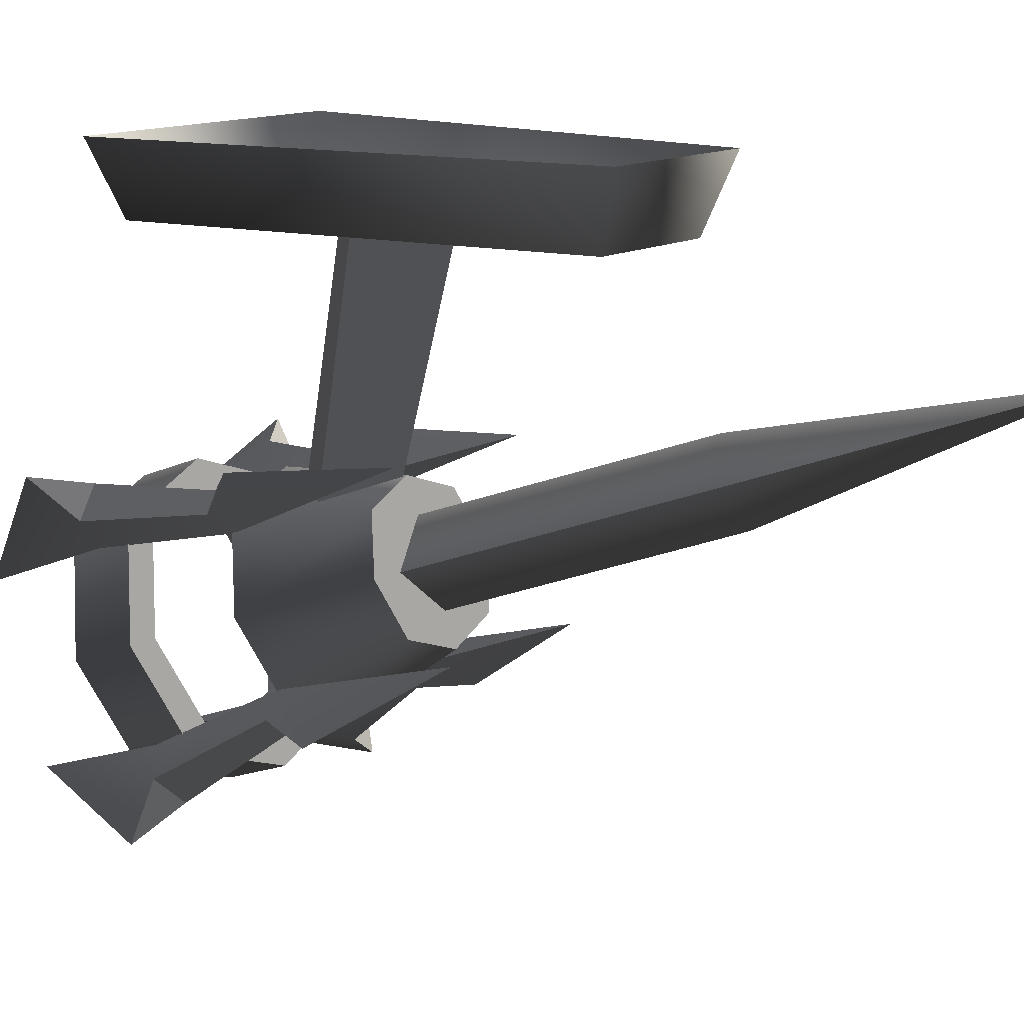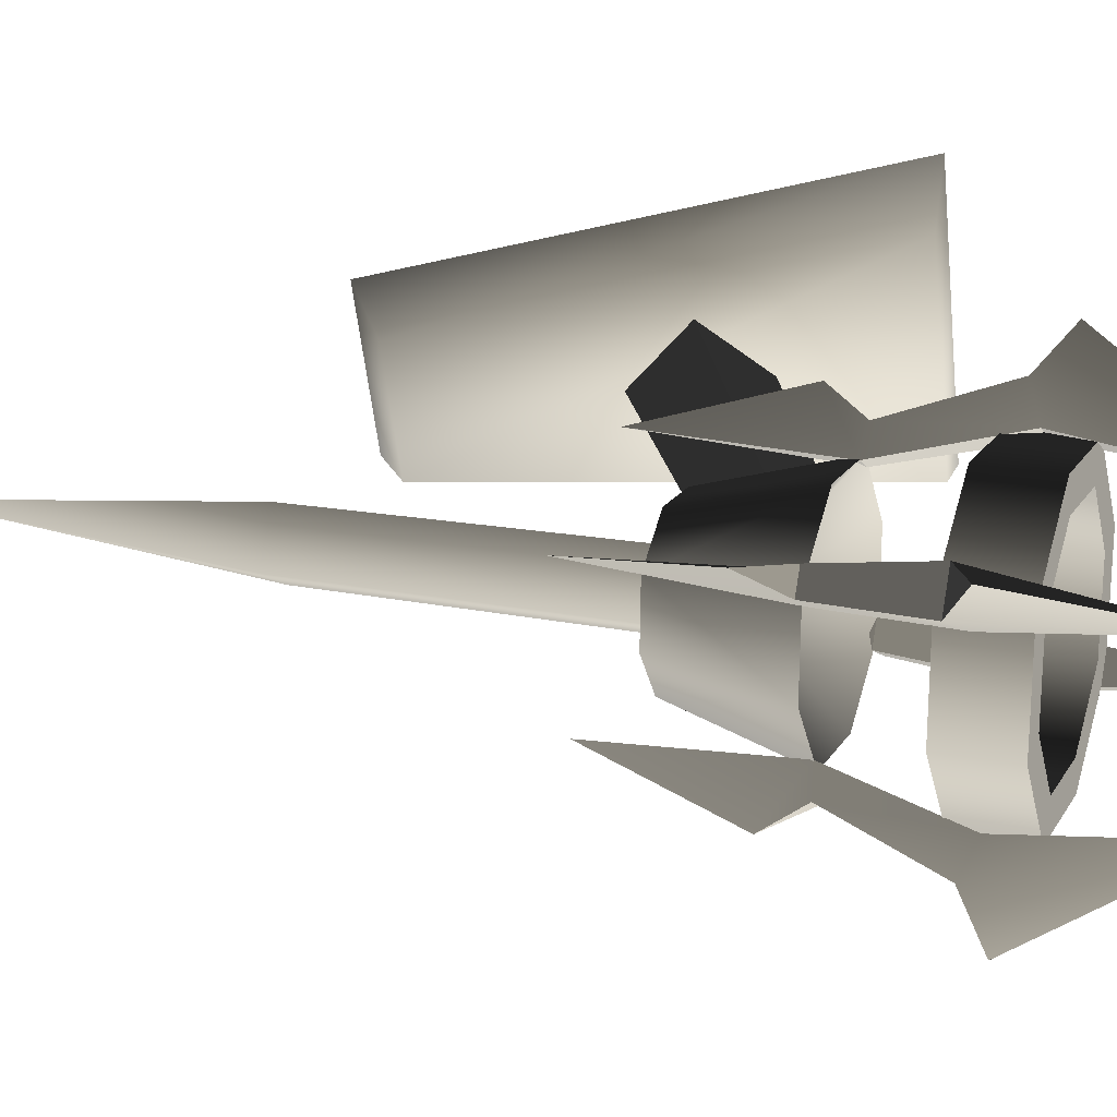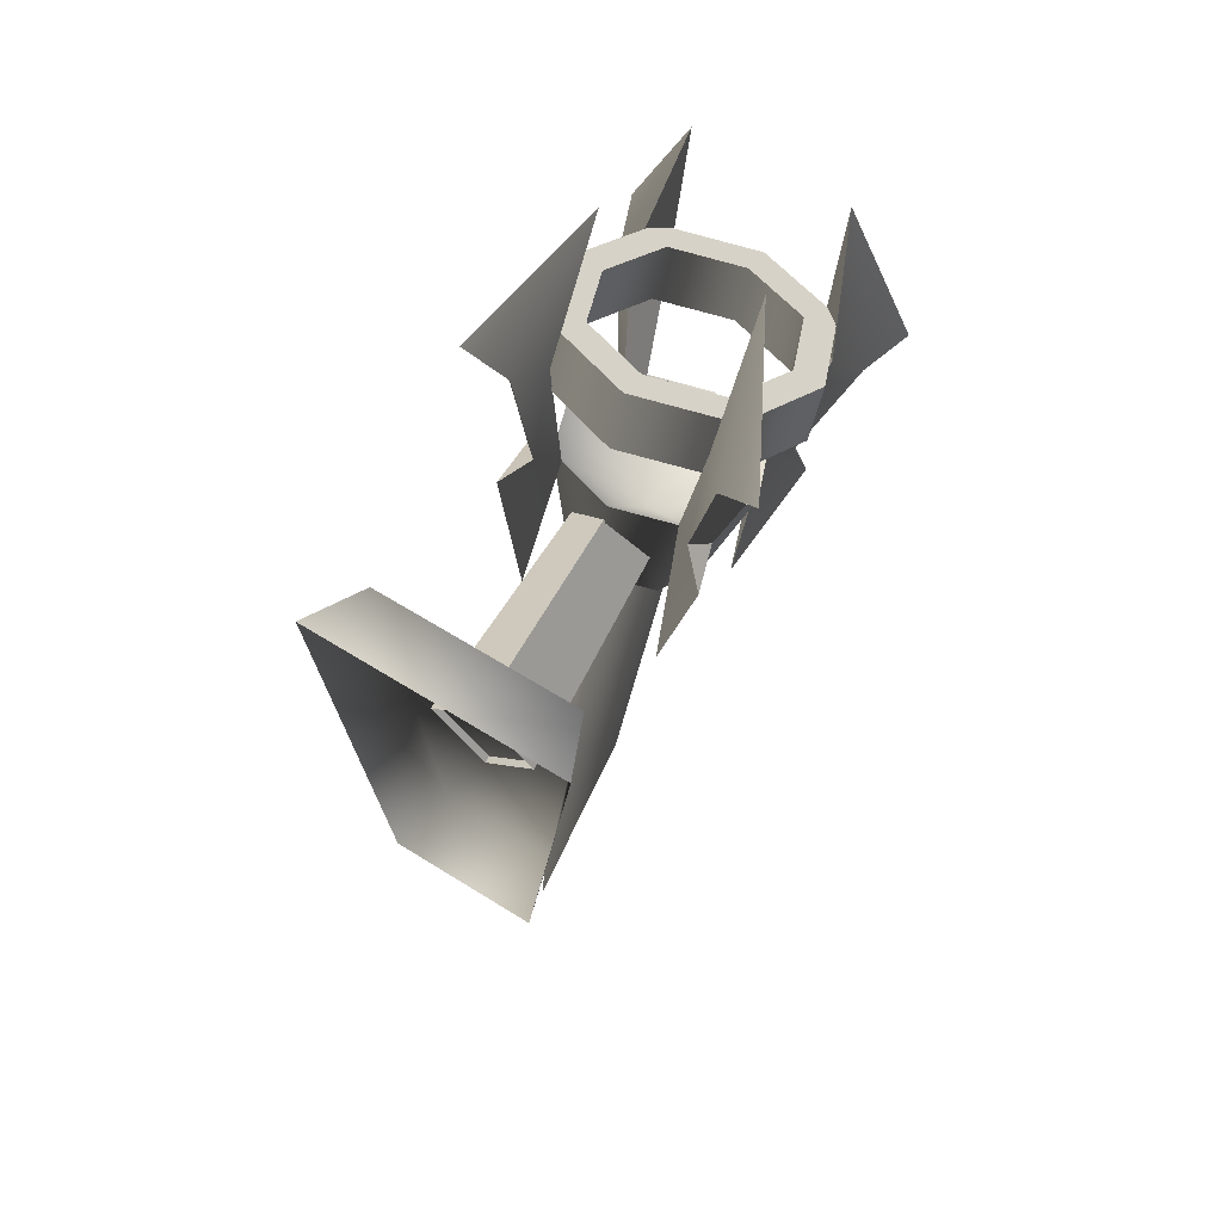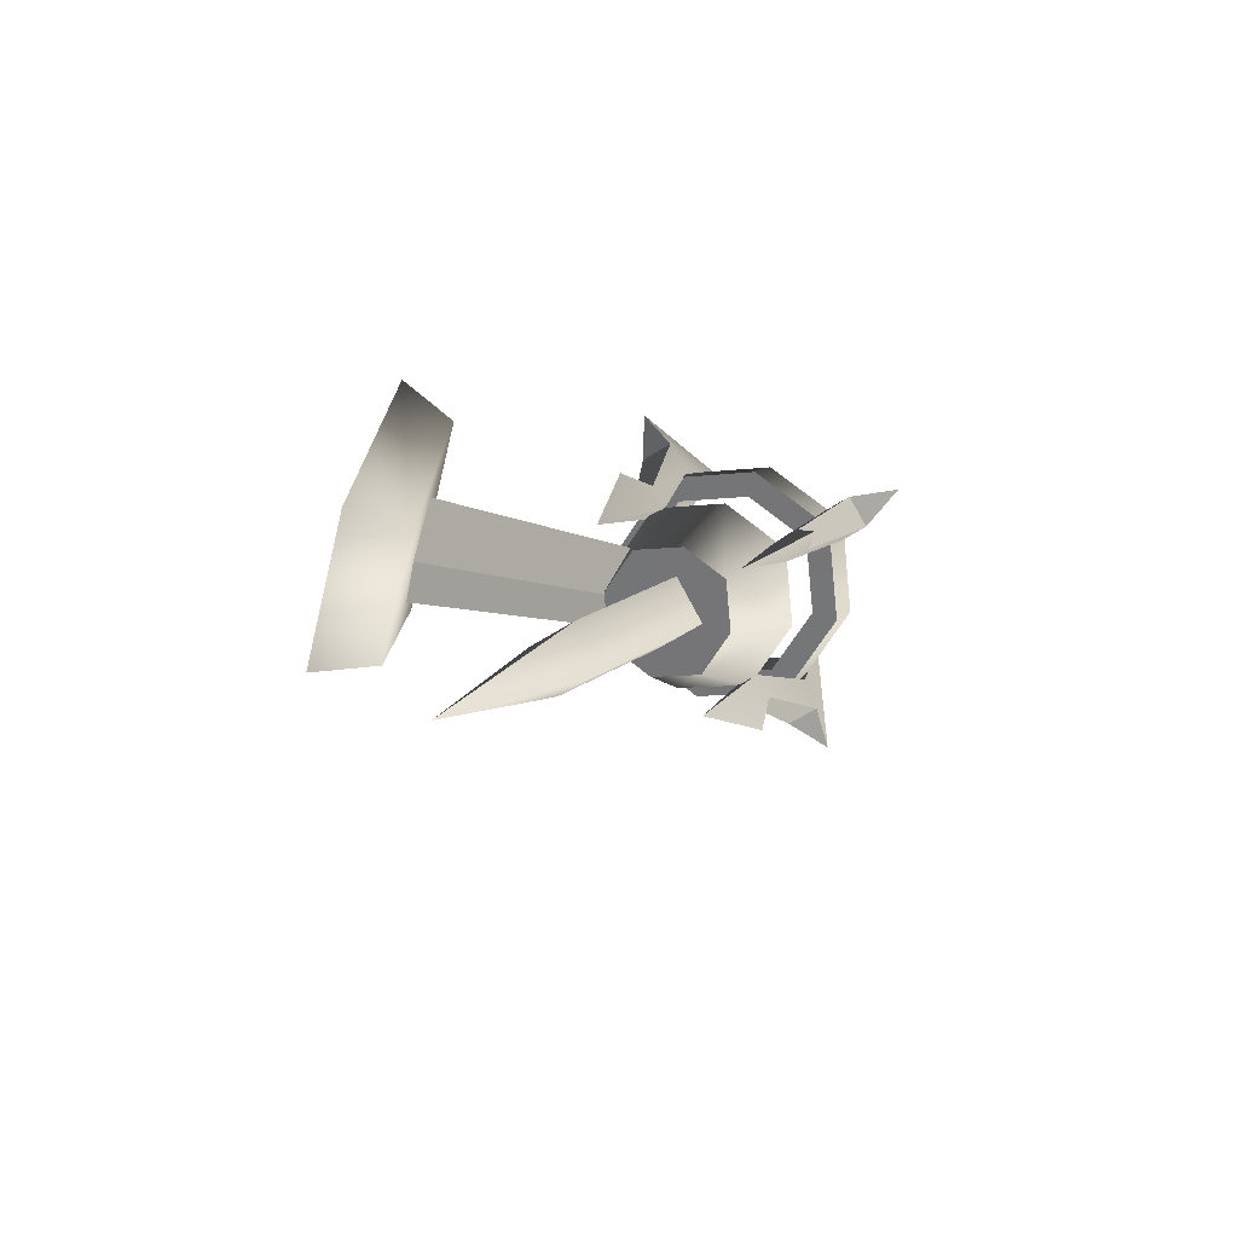
<metadata>
{"format":"obj","ext":"obj","renderer":"f3d","projection":"perspective","resolution":1024,"background":"white","views":[{"elev":12.7,"azim":-53.5,"up":"+Z"},{"elev":-54.5,"azim":96.3,"up":"+Z"},{"elev":63.5,"azim":32.2,"up":"+Y"},{"elev":-76.4,"azim":76.4,"up":"+Y"}]}
</metadata>
<code>
v 0.1192 0.269 -0.353
v 0.1629 0.3092 -0.2406
v 0.1628 0.3847 -0.2677
v 0.1192 0.3445 -0.38
v 3.421e-07 0.2543 -0.3941
v 0.1192 0.269 -0.353
v 0.1192 0.3445 -0.38
v 1.702e-07 0.3298 -0.421
v -0.1192 0.269 -0.353
v -0.1192 0.3445 -0.38
v -0.1629 0.3092 -0.2406
v -0.1192 0.269 -0.353
v -0.1192 0.3445 -0.38
v -0.1628 0.3847 -0.2677
v 0.0901 0.3543 -0.3526
v 0.1192 0.3445 -0.38
v 0.1628 0.3847 -0.2677
v 1.702e-07 0.3298 -0.421
v 0.0901 0.3543 -0.3526
v 0.1628 0.3847 -0.2677
v 0.1231 0.3847 -0.2677
v 0.0901 0.3543 -0.3526
v 4.092e-07 0.3432 -0.3836
v 1.702e-07 0.3298 -0.421
v -0.0901 0.3543 -0.3526
v -0.0901 0.3543 -0.3526
v -0.1192 0.3445 -0.38
v 1.702e-07 0.3298 -0.421
v -0.1628 0.3847 -0.2677
v -0.0901 0.3543 -0.3526
v -0.1231 0.3847 -0.2677
v -0.1628 0.3847 -0.2677
v 0.1277 0.3092 -0.2406
v 0.0935 0.2777 -0.3287
v 0.0901 0.3543 -0.3526
v 0.1231 0.3847 -0.2677
v 0.0935 0.2777 -0.3287
v -4e-07 0.2662 -0.361
v 4.092e-07 0.3432 -0.3836
v 0.0901 0.3543 -0.3526
v -0.0901 0.3543 -0.3526
v -0.0935 0.2777 -0.3287
v -0.0935 0.2777 -0.3287
v -0.1277 0.3092 -0.2406
v -0.1231 0.3847 -0.2677
v -0.0901 0.3543 -0.3526
v 0.1629 0.3092 -0.2406
v 0.1192 0.269 -0.353
v 0.0935 0.2777 -0.3287
v 3.421e-07 0.2543 -0.3941
v 0.1629 0.3092 -0.2406
v 0.0935 0.2777 -0.3287
v 0.1277 0.3092 -0.2406
v 3.421e-07 0.2543 -0.3941
v -4e-07 0.2662 -0.361
v 0.0935 0.2777 -0.3287
v -0.0935 0.2777 -0.3287
v 3.421e-07 0.2543 -0.3941
v -0.1192 0.269 -0.353
v -0.0935 0.2777 -0.3287
v -0.1629 0.3092 -0.2406
v -0.1629 0.3092 -0.2406
v -0.1277 0.3092 -0.2406
v -0.0935 0.2777 -0.3287
v -0.1295 0.2022 -0.2026
v -0.0948 0.1703 -0.2918
v -1.329e-07 0.1114 -0.17
v -1.661e-07 0.1587 -0.3244
v 0.0948 0.1704 -0.2918
v -1.329e-07 0.1114 -0.17
v 0.0948 0.1704 -0.2918
v 0.1295 0.2022 -0.2026
v 0.1295 0.2022 -0.2026
v 0.0948 0.1704 -0.2918
v 0.0639 0.0412 -0.2127
v 0.0872 0.0627 -0.1525
v 0.0639 0.0412 -0.2127
v 0.0948 0.1704 -0.2918
v -1.661e-07 0.1587 -0.3244
v 4.072e-07 0.0333 -0.2347
v -0.0639 0.0412 -0.2127
v -0.0948 0.1703 -0.2918
v -0.1295 0.2022 -0.2026
v -0.0872 0.0627 -0.1525
v -0.0639 0.0412 -0.2127
v -0.0948 0.1703 -0.2918
v 0.0639 0.0412 -0.2127
v 4.072e-07 0.0333 -0.2347
v -0.0639 0.0412 -0.2127
v 0.0872 0.0627 -0.1525
v -0.0872 0.0627 -0.1525
v 0.1628 0.3847 -0.2677
v 0.1629 0.3092 -0.2406
v 0.1192 0.3498 -0.1283
v 0.1192 0.4251 -0.1556
v 0.1192 0.4251 -0.1556
v 0.1192 0.3498 -0.1283
v 3.963e-07 0.3646 -0.0872
v 2.218e-07 0.44 -0.1145
v -0.1192 0.3498 -0.1283
v -0.1192 0.4251 -0.1556
v -0.1192 0.4251 -0.1556
v -0.1192 0.3498 -0.1283
v -0.1629 0.3092 -0.2406
v -0.1628 0.3847 -0.2677
v 0.0901 0.4153 -0.1829
v 0.1231 0.3847 -0.2677
v 0.1628 0.3847 -0.2677
v 0.0901 0.4153 -0.1829
v 0.1628 0.3847 -0.2677
v 0.1192 0.4251 -0.1556
v 2.218e-07 0.44 -0.1145
v 2.218e-07 0.44 -0.1145
v -1.722e-08 0.4265 -0.1519
v 0.0901 0.4153 -0.1829
v -0.0901 0.4153 -0.1829
v -0.0901 0.4153 -0.1829
v 2.218e-07 0.44 -0.1145
v -0.1192 0.4251 -0.1556
v -0.1628 0.3847 -0.2677
v -0.1628 0.3847 -0.2677
v -0.1231 0.3847 -0.2677
v -0.0901 0.4153 -0.1829
v 0.0901 0.4153 -0.1829
v 0.0935 0.341 -0.1525
v 0.1277 0.3092 -0.2406
v 0.1231 0.3847 -0.2677
v -1.722e-08 0.4265 -0.1519
v 1.848e-07 0.3526 -0.1203
v 0.0935 0.341 -0.1525
v 0.0901 0.4153 -0.1829
v -0.0901 0.4153 -0.1829
v -0.0935 0.341 -0.1525
v -0.1231 0.3847 -0.2677
v -0.1277 0.3092 -0.2406
v -0.0935 0.341 -0.1525
v -0.0901 0.4153 -0.1829
v 0.0935 0.341 -0.1525
v 0.1192 0.3498 -0.1283
v 0.1629 0.3092 -0.2406
v 3.963e-07 0.3646 -0.0872
v 0.0935 0.341 -0.1525
v 0.1629 0.3092 -0.2406
v 0.1277 0.3092 -0.2406
v 3.963e-07 0.3646 -0.0872
v 0.0935 0.341 -0.1525
v 1.848e-07 0.3526 -0.1203
v -0.0935 0.341 -0.1525
v -0.0935 0.341 -0.1525
v -0.1192 0.3498 -0.1283
v 3.963e-07 0.3646 -0.0872
v -0.1629 0.3092 -0.2406
v -0.1629 0.3092 -0.2406
v -0.0935 0.341 -0.1525
v -0.1277 0.3092 -0.2406
v -0.1295 0.2022 -0.2026
v -1.329e-07 0.1114 -0.17
v -0.0948 0.2344 -0.1136
v -1.329e-07 0.1114 -0.17
v 0.1295 0.2022 -0.2026
v 0.0948 0.2344 -0.1136
v 4.366e-07 0.2462 -0.0809
v -0.0948 0.2344 -0.1136
v 0.1295 0.2022 -0.2026
v 0.0872 0.0627 -0.1525
v 0.0639 0.0844 -0.0923
v 0.0948 0.2344 -0.1136
v 0.0639 0.0844 -0.0923
v -4.493e-07 0.0924 -0.0703
v 4.366e-07 0.2462 -0.0809
v 0.0948 0.2344 -0.1136
v -0.0639 0.0844 -0.0923
v -0.0948 0.2344 -0.1136
v -0.1295 0.2022 -0.2026
v -0.0948 0.2344 -0.1136
v -0.0639 0.0844 -0.0923
v -0.0872 0.0627 -0.1525
v 0.0639 0.0844 -0.0923
v -0.0639 0.0844 -0.0923
v -4.493e-07 0.0924 -0.0703
v 0.0872 0.0627 -0.1525
v -0.0872 0.0627 -0.1525
v 0.1032 0.1632 -0.3197
v 0.1365 0.1134 -0.3153
v 0.1237 0.1701 -0.3004
v 0.0788 0.168 -0.2956
v 0.0993 0.175 -0.2763
v 0.096 -0.0345 -0.2191
v 0.1365 0.1134 -0.3153
v 0.096 -0.0345 -0.2191
v 0.0993 0.175 -0.2763
v 0.1237 0.1701 -0.3004
v 0.1345 0.3068 -0.3477
v 0.1644 0.2821 -0.3707
v 0.1007 0.4953 -0.4145
v 0.1877 0.2925 -0.4341
v 0.1016 0.2957 -0.3787
v 0.1007 0.4953 -0.4145
v 0.1345 0.3068 -0.3477
v 0.1644 0.2821 -0.3707
v 0.1877 0.2925 -0.4341
v 0.1315 0.271 -0.4016
v 0.1345 0.3068 -0.3477
v 0.0993 0.175 -0.2763
v 0.0788 0.168 -0.2956
v 0.1016 0.2957 -0.3787
v 0.1032 0.1632 -0.3197
v 0.1237 0.1701 -0.3004
v 0.1644 0.2821 -0.3707
v 0.1315 0.271 -0.4016
v 0.0788 0.168 -0.2956
v 0.096 -0.0345 -0.2191
v 0.1365 0.1134 -0.3153
v 0.1032 0.1632 -0.3197
v 0.1016 0.2957 -0.3787
v 0.1315 0.271 -0.4016
v 0.1007 0.4953 -0.4145
v 0.1877 0.2925 -0.4341
v 0.1234 0.2398 -0.1065
v 0.1361 0.2056 -0.0588
v 0.1029 0.2468 -0.0872
v 0.0991 0.2282 -0.1282
v 0.0785 0.2351 -0.1089
v 0.0956 0.0303 -0.0388
v 0.1361 0.2056 -0.0588
v 0.0956 0.0303 -0.0388
v 0.0785 0.2351 -0.1089
v 0.1029 0.2468 -0.0872
v 0.1012 0.3865 -0.1259
v 0.1311 0.382 -0.0925
v 0.1002 0.5633 -0.2254
v 0.1873 0.4193 -0.0811
v 0.1341 0.3754 -0.1569
v 0.1002 0.5633 -0.2254
v 0.1012 0.3865 -0.1259
v 0.1311 0.382 -0.0925
v 0.1873 0.4193 -0.0811
v 0.164 0.3709 -0.1235
v 0.1012 0.3865 -0.1259
v 0.0785 0.2351 -0.1089
v 0.0991 0.2282 -0.1282
v 0.1341 0.3754 -0.1569
v 0.1234 0.2398 -0.1065
v 0.1029 0.2468 -0.0872
v 0.1311 0.382 -0.0925
v 0.164 0.3709 -0.1235
v 0.0991 0.2282 -0.1282
v 0.0956 0.0303 -0.0388
v 0.1361 0.2056 -0.0588
v 0.1234 0.2398 -0.1065
v 0.1341 0.3754 -0.1569
v 0.164 0.3709 -0.1235
v 0.1002 0.5633 -0.2254
v 0.1873 0.4193 -0.0811
v -0.1032 0.2467 -0.0874
v -0.1365 0.2055 -0.0591
v -0.1237 0.2397 -0.1067
v -0.0788 0.235 -0.1091
v -0.0993 0.2281 -0.1284
v -0.096 0.0302 -0.0392
v -0.1365 0.2055 -0.0591
v -0.096 0.0302 -0.0392
v -0.0993 0.2281 -0.1284
v -0.1237 0.2397 -0.1067
v -0.1345 0.3753 -0.1573
v -0.1644 0.3708 -0.1238
v -0.1006 0.5631 -0.2258
v -0.1877 0.4192 -0.0815
v -0.1016 0.3864 -0.1263
v -0.1006 0.5631 -0.2258
v -0.1345 0.3753 -0.1573
v -0.1644 0.3708 -0.1238
v -0.1877 0.4192 -0.0815
v -0.1315 0.3819 -0.0929
v -0.1345 0.3753 -0.1573
v -0.0993 0.2281 -0.1284
v -0.0788 0.235 -0.1091
v -0.1016 0.3864 -0.1263
v -0.1032 0.2467 -0.0874
v -0.1237 0.2397 -0.1067
v -0.1644 0.3708 -0.1238
v -0.1315 0.3819 -0.0929
v -0.0788 0.235 -0.1091
v -0.096 0.0302 -0.0392
v -0.1365 0.2055 -0.0591
v -0.1032 0.2467 -0.0874
v -0.1016 0.3864 -0.1263
v -0.1315 0.3819 -0.0929
v -0.1006 0.5631 -0.2258
v -0.1877 0.4192 -0.0815
v -0.1234 0.17 -0.3007
v -0.1361 0.1133 -0.3157
v -0.1029 0.1631 -0.32
v -0.0991 0.1749 -0.2765
v -0.0785 0.1679 -0.2958
v -0.0956 -0.0346 -0.2195
v -0.1361 0.1133 -0.3157
v -0.0956 -0.0346 -0.2195
v -0.0785 0.1679 -0.2958
v -0.1029 0.1631 -0.32
v -0.1012 0.2956 -0.379
v -0.1311 0.2708 -0.402
v -0.1002 0.4952 -0.4148
v -0.1873 0.2923 -0.4345
v -0.1341 0.3067 -0.3481
v -0.1002 0.4952 -0.4148
v -0.1012 0.2956 -0.379
v -0.1311 0.2708 -0.402
v -0.1873 0.2923 -0.4345
v -0.164 0.282 -0.371
v -0.1012 0.2956 -0.379
v -0.0785 0.1679 -0.2958
v -0.0991 0.1749 -0.2765
v -0.1341 0.3067 -0.3481
v -0.1234 0.17 -0.3007
v -0.1029 0.1631 -0.32
v -0.1311 0.2708 -0.402
v -0.164 0.282 -0.371
v -0.0991 0.1749 -0.2765
v -0.0956 -0.0346 -0.2195
v -0.1361 0.1133 -0.3157
v -0.1234 0.17 -0.3007
v -0.1341 0.3067 -0.3481
v -0.164 0.282 -0.371
v -0.1002 0.4952 -0.4148
v -0.1873 0.2923 -0.4345
v -0.0032 0.2139 -0.0812
v -0.0032 0.1673 0.182
v -0.0742 0.0963 0.1817
v -0.0566 0.1606 -0.1183
v -0.0032 0.2139 -0.0812
v 0.0501 0.1606 -0.1183
v 0.0677 0.0963 0.1817
v -0.0032 0.1673 0.182
v -0.0032 0.1072 -0.1185
v -0.0032 0.0253 0.1815
v 0.0677 0.0963 0.1817
v 0.0501 0.1606 -0.1183
v -0.0032 0.1072 -0.1185
v -0.0566 0.1606 -0.1183
v -0.0742 0.0963 0.1817
v -0.0032 0.0253 0.1815
v 0.0453 -0.281 -0.0296
v 0.0486 0.0691 -0.1554
v -3.291e-07 0.0529 -0.2007
v -4.615e-07 -0.2962 -0.0722
v -3.388e-07 -0.631 0.0962
v -3.291e-07 0.0529 -0.2007
v -0.0486 0.0691 -0.1554
v -0.0453 -0.281 -0.0296
v -4.615e-07 -0.2962 -0.0722
v -3.388e-07 -0.631 0.0962
v 2.493e-07 0.0854 -0.1102
v 0.0486 0.0691 -0.1554
v 0.0453 -0.281 -0.0296
v 8.309e-08 -0.2656 0.013
v -3.388e-07 -0.631 0.0962
v -0.0453 -0.281 -0.0296
v -0.0486 0.0691 -0.1554
v 2.493e-07 0.0854 -0.1102
v 8.309e-08 -0.2656 0.013
v -3.388e-07 -0.631 0.0962
v -0.0817 -0.191 0.1729
v 0.0752 -0.191 0.1729
v 0.1324 0.3211 0.1729
v -0.1389 0.3211 0.1729
v 0.0752 -0.191 0.1729
v 0.0961 -0.2192 0.2546
v 0.1686 0.3389 0.2546
v 0.1324 0.3211 0.1729
v -0.0817 -0.191 0.1729
v -0.1389 0.3211 0.1729
v -0.175 0.3389 0.2546
v -0.1026 -0.2192 0.2546
v 0.1686 0.3389 0.2546
v -0.175 0.3389 0.2546
v -0.1389 0.3211 0.1729
v 0.1324 0.3211 0.1729
v 0.0752 -0.191 0.1729
v -0.0817 -0.191 0.1729
v -0.1026 -0.2192 0.2546
v 0.0961 -0.2192 0.2546
g Torch_01_(29)_3069_18
f 1 3 2
f 1 4 3
f 5 7 6
f 5 8 7
f 9 8 5
f 9 10 8
f 11 13 12
f 11 14 13
f 15 17 16
f 15 16 18
f 19 21 20
f 22 24 23
f 25 23 24
f 26 28 27
f 26 27 29
f 30 32 31
f 33 35 34
f 33 36 35
f 37 39 38
f 37 40 39
f 38 39 41
f 38 41 42
f 43 45 44
f 43 46 45
f 47 49 48
f 50 48 49
f 51 53 52
f 54 56 55
f 54 55 57
f 58 60 59
f 61 59 60
f 62 64 63
f 65 67 66
f 67 68 66
f 67 69 68
f 70 72 71
f 73 75 74
f 73 76 75
f 77 79 78
f 77 80 79
f 79 80 81
f 79 81 82
f 83 85 84
f 83 86 85
f 87 89 88
f 90 89 87
f 90 91 89
f 92 94 93
f 92 95 94
f 96 98 97
f 96 99 98
f 99 100 98
f 99 101 100
f 102 104 103
f 102 105 104
f 106 108 107
f 109 111 110
f 112 111 109
f 113 115 114
f 116 113 114
f 117 119 118
f 120 119 117
f 121 123 122
f 124 126 125
f 124 127 126
f 128 130 129
f 128 131 130
f 132 128 129
f 132 129 133
f 134 136 135
f 134 137 136
f 138 140 139
f 141 138 139
f 142 144 143
f 145 147 146
f 148 147 145
f 149 151 150
f 152 149 150
f 153 155 154
f 156 158 157
f 159 161 160
f 159 162 161
f 159 163 162
f 164 166 165
f 164 167 166
f 168 170 169
f 168 171 170
f 170 172 169
f 170 173 172
f 174 176 175
f 174 177 176
f 178 180 179
f 179 181 178
f 179 182 181
f 183 185 184
f 186 188 187
f 189 191 190
f 189 192 191
f 192 193 191
f 192 194 193
f 195 193 194
f 195 194 196
f 197 199 198
f 200 202 201
f 203 205 204
f 203 206 205
f 207 209 208
f 207 210 209
f 211 213 212
f 211 214 213
f 214 211 215
f 214 215 216
f 217 216 215
f 217 218 216
f 219 221 220
f 222 224 223
f 225 227 226
f 225 228 227
f 228 229 227
f 228 230 229
f 231 229 230
f 231 230 232
f 233 235 234
f 236 238 237
f 239 241 240
f 239 242 241
f 243 245 244
f 243 246 245
f 247 249 248
f 247 250 249
f 250 247 251
f 250 251 252
f 253 252 251
f 253 254 252
f 255 257 256
f 258 260 259
f 261 263 262
f 261 264 263
f 264 265 263
f 264 266 265
f 267 265 266
f 267 266 268
f 269 271 270
f 272 274 273
f 275 277 276
f 275 278 277
f 279 281 280
f 279 282 281
f 283 285 284
f 283 286 285
f 286 283 287
f 286 287 288
f 289 288 287
f 289 290 288
f 291 293 292
f 294 296 295
f 297 299 298
f 297 300 299
f 300 301 299
f 300 302 301
f 303 301 302
f 303 302 304
f 305 307 306
f 308 310 309
f 311 313 312
f 311 314 313
f 315 317 316
f 315 318 317
f 319 321 320
f 319 322 321
f 322 319 323
f 322 323 324
f 325 324 323
f 325 326 324
f 327 329 328
f 327 330 329
f 331 333 332
f 331 334 333
f 335 337 336
f 335 338 337
f 339 341 340
f 339 342 341
f 343 345 344
f 343 346 345
f 347 346 343
f 348 350 349
f 348 351 350
f 352 350 351
f 353 355 354
f 353 356 355
f 357 355 356
f 358 360 359
f 358 361 360
f 362 361 358
f 363 365 364
f 363 366 365
f 367 369 368
f 367 370 369
f 371 373 372
f 371 374 373
f 375 377 376
f 375 378 377
f 379 381 380
f 379 382 381

</code>
